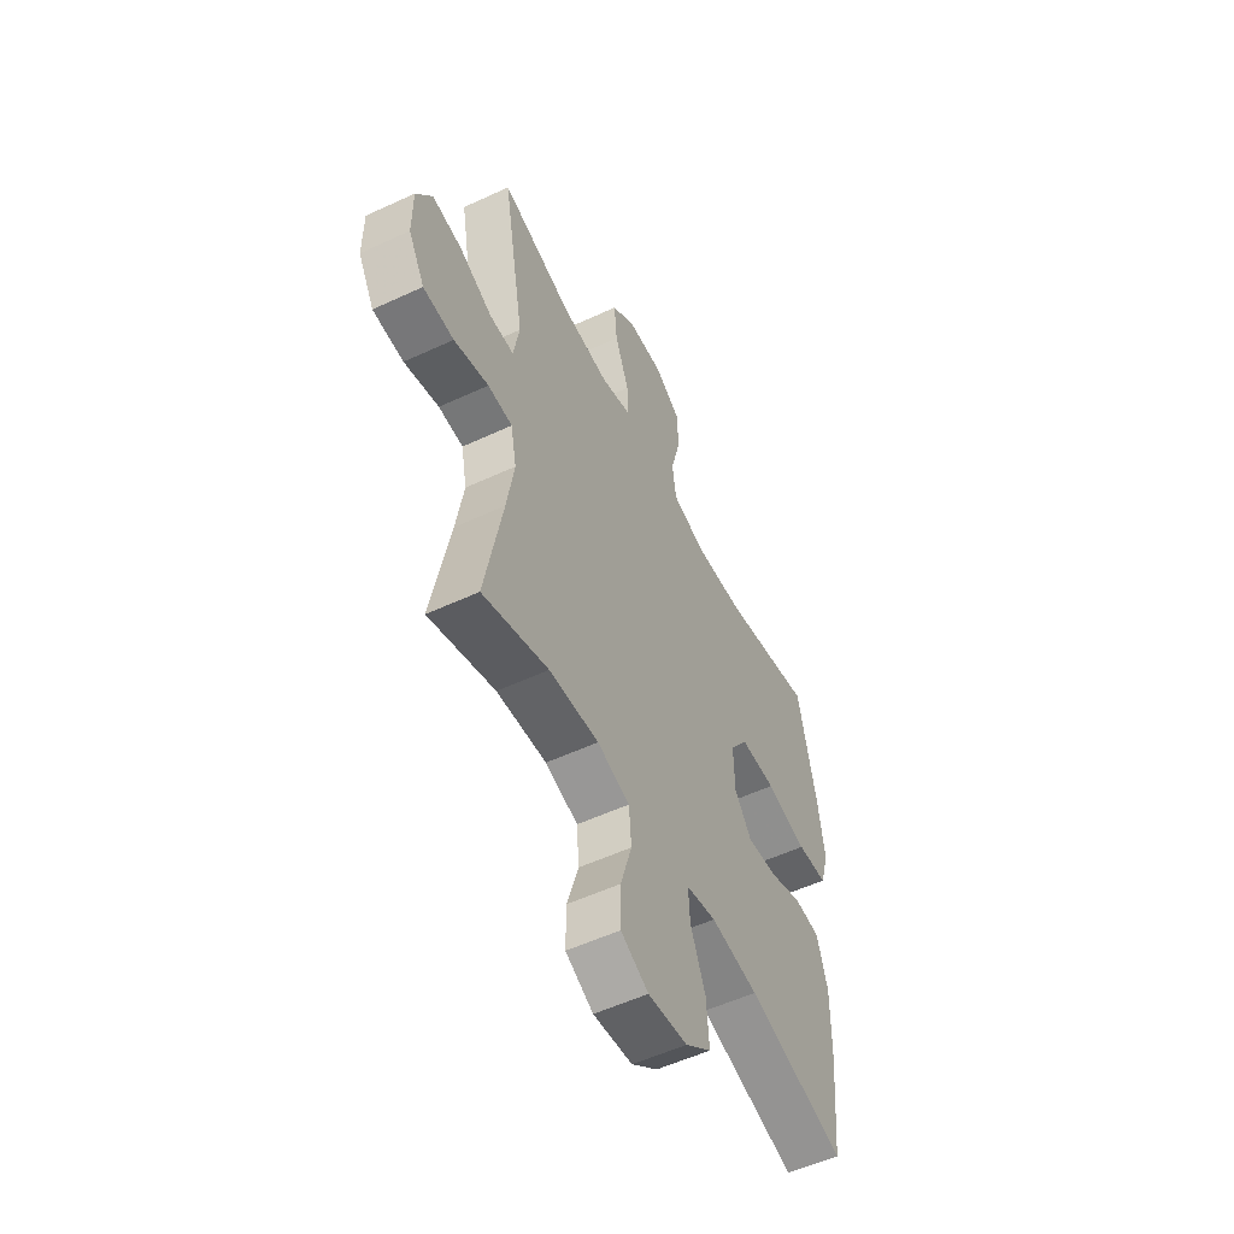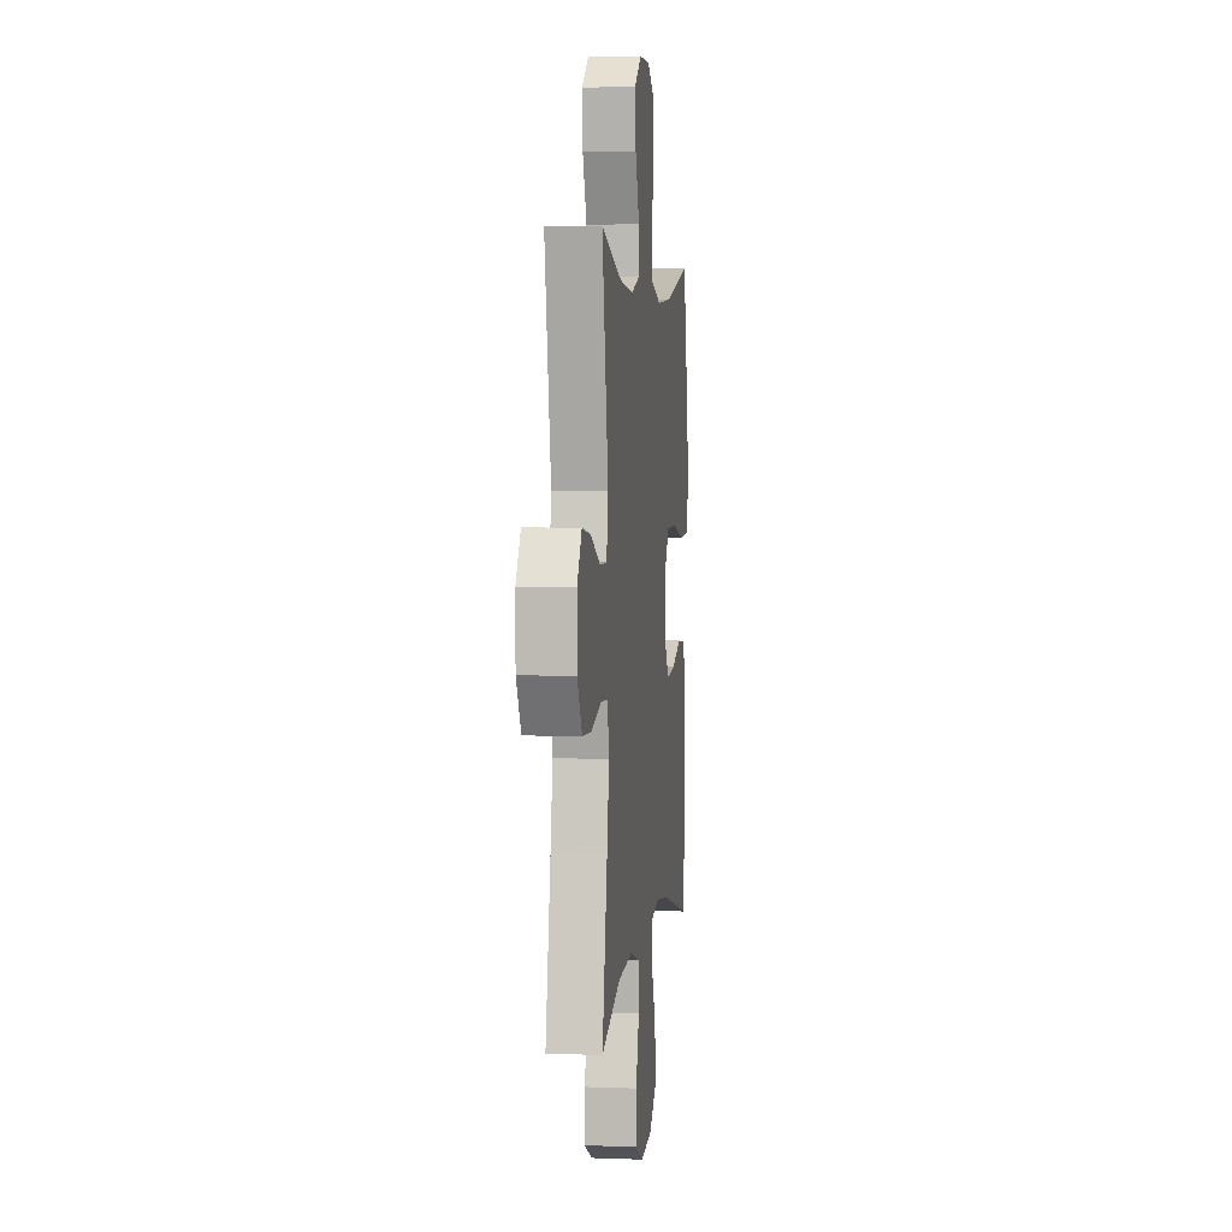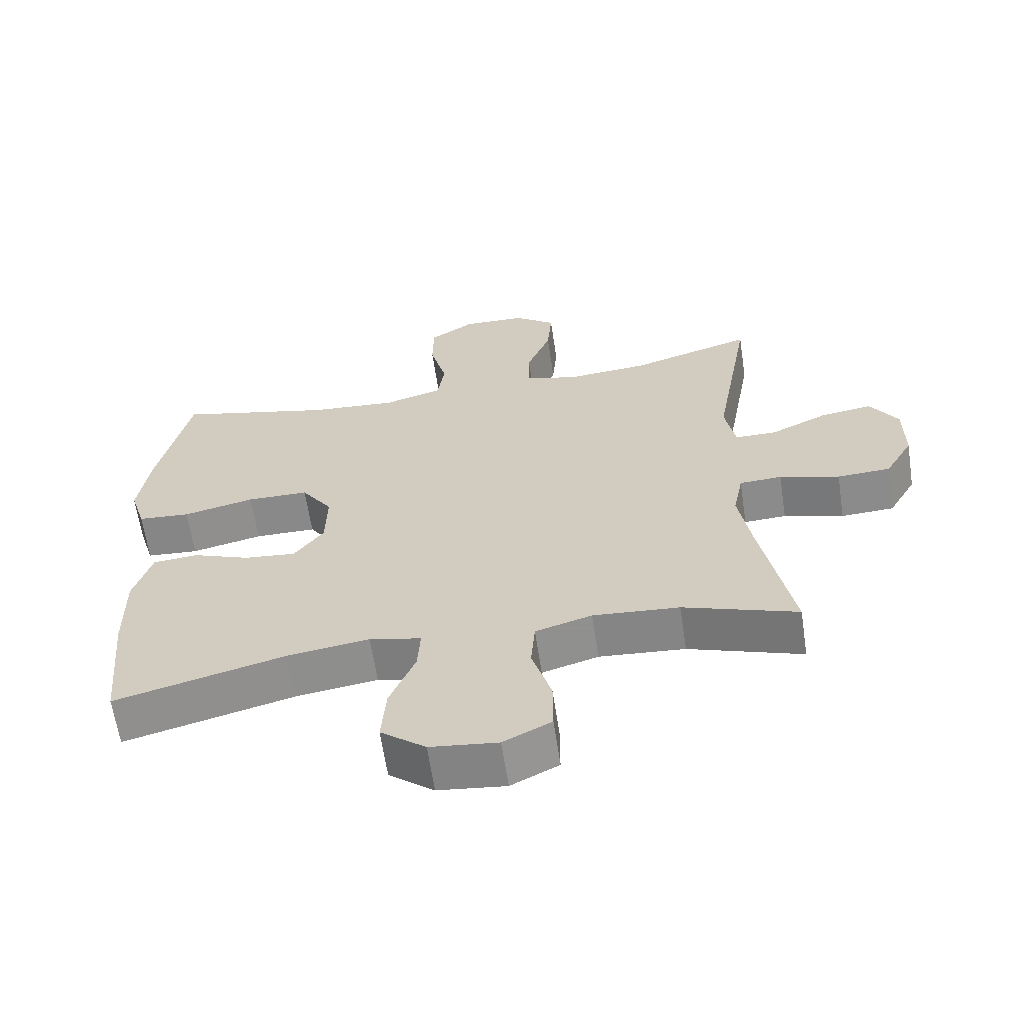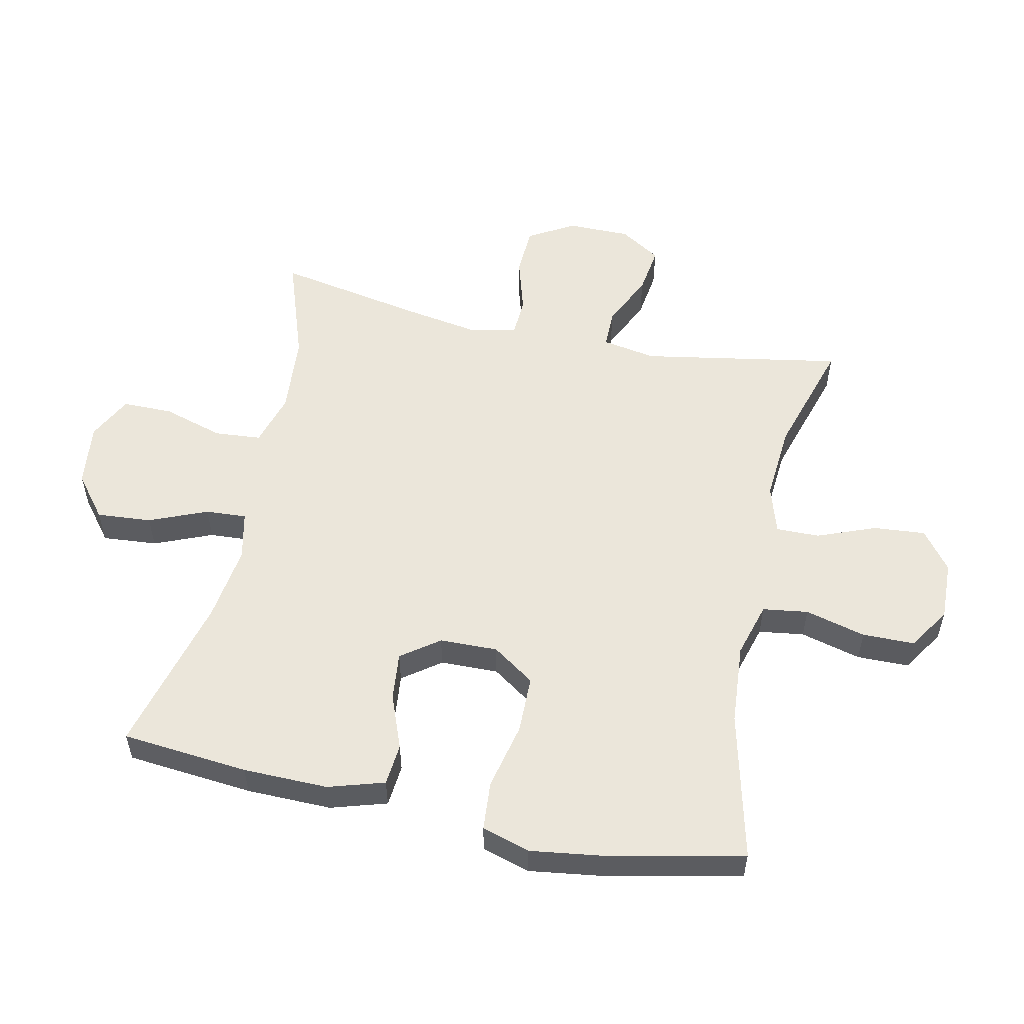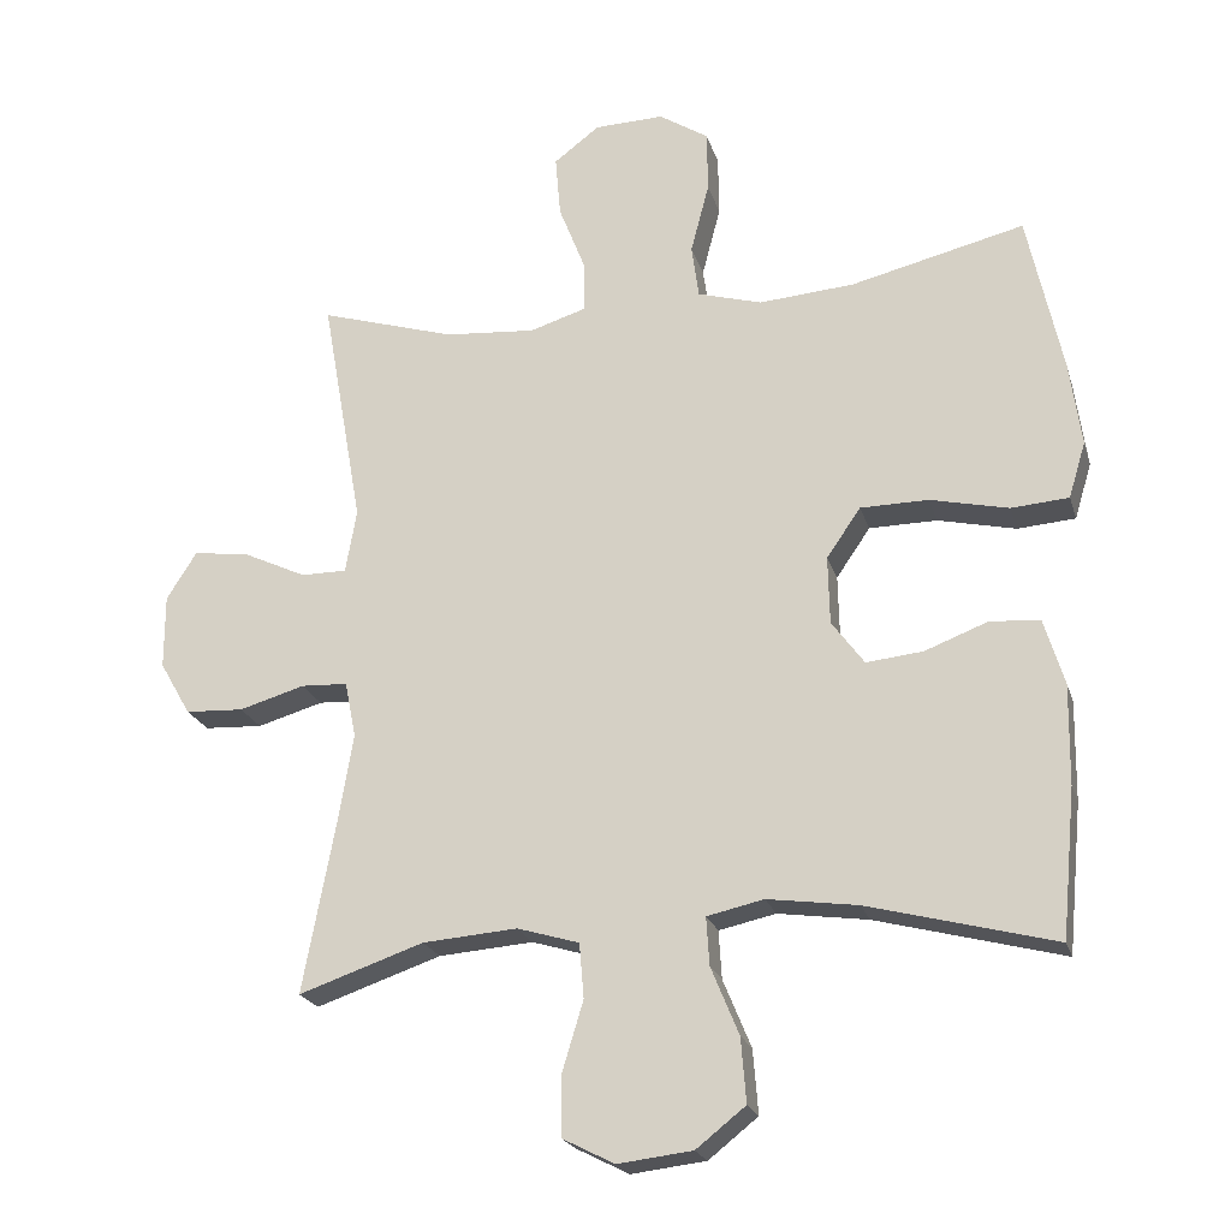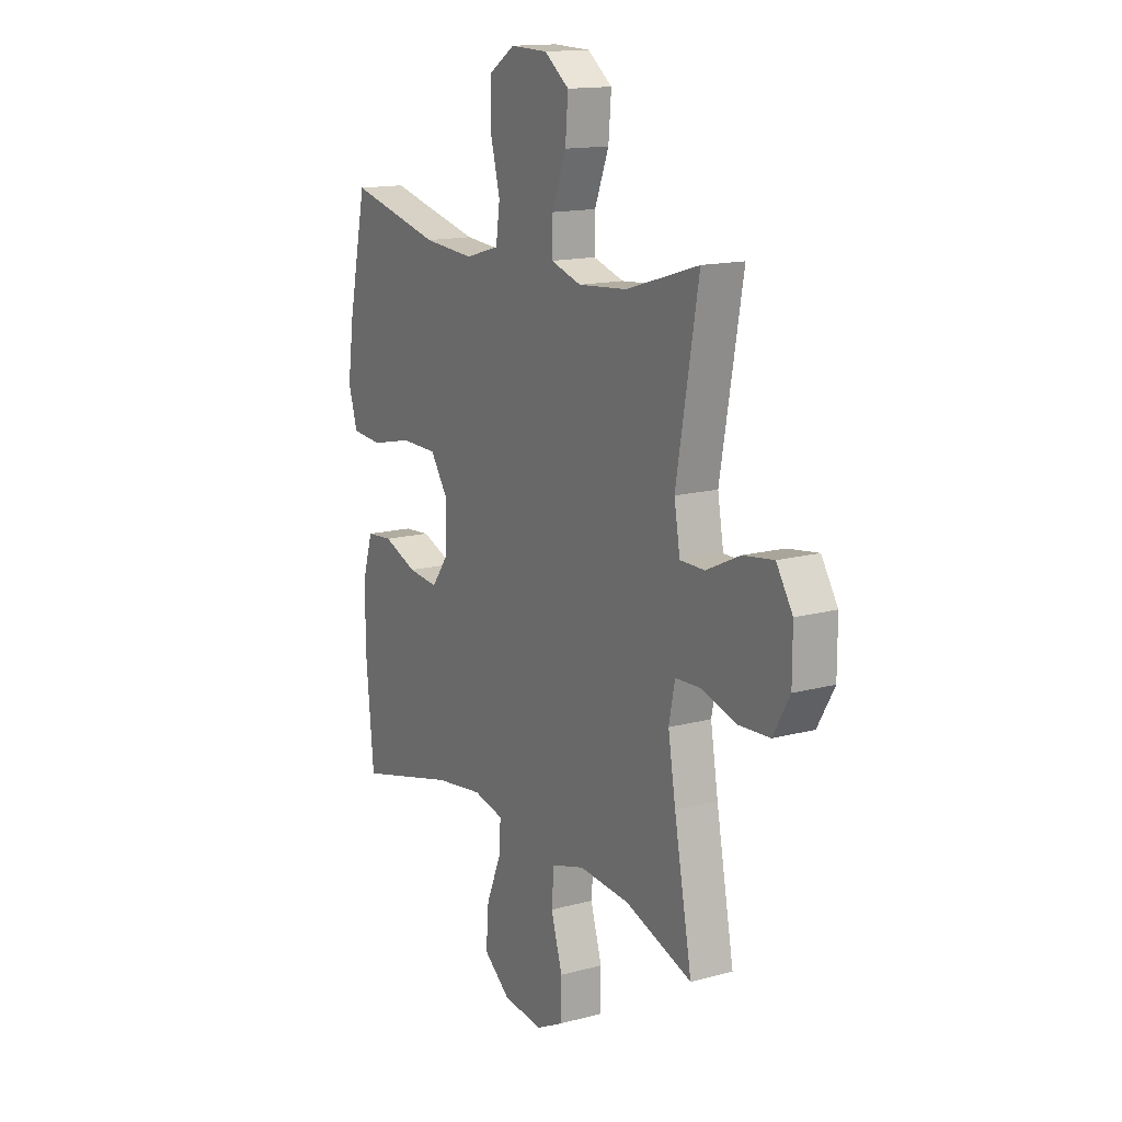
<metadata>
{"format":"obj","ext":"obj","renderer":"f3d","projection":"perspective","resolution":1024,"background":"white","views":[{"elev":-54.7,"azim":116.2,"up":"+Z"},{"elev":4.1,"azim":97.0,"up":"+Z"},{"elev":-63.2,"azim":8.5,"up":"+Z"},{"elev":54.8,"azim":-77.9,"up":"+Y"},{"elev":-21.7,"azim":-165.0,"up":"+Z"},{"elev":14.8,"azim":59.9,"up":"+Z"}]}
</metadata>
<code>
v 0.5 0.07 -0.5
v 0.331 0.07 -0.442
v 0.203 0.07 -0.432
v 0.119 0.07 -0.457
v 0.113 0.07 -0.531
v 0.142 0.07 -0.627
v 0.142 0.07 -0.707
v 0.071 0.07 -0.743
v -0.03 0.07 -0.731
v -0.097 0.07 -0.678
v -0.09 0.07 -0.591
v -0.052 0.07 -0.499
v -0.048 0.07 -0.434
v -0.125 0.07 -0.417
v -0.247 0.07 -0.434
v -0.5 0.07 -0.5
v -0.519 0.07 -0.299
v -0.521 0.07 -0.164
v -0.494 0.07 -0.075
v -0.427 0.07 -0.069
v -0.341 0.07 -0.102
v -0.264 0.07 -0.11
v -0.22 0.07 -0.05
v -0.218 0.07 0.042
v -0.264 0.07 0.109
v -0.356 0.07 0.11
v -0.462 0.07 0.086
v -0.54 0.07 0.092
v -0.563 0.07 0.168
v -0.547 0.07 0.283
v -0.5 0.07 0.5
v -0.265 0.07 0.443
v -0.136 0.07 0.433
v -0.049 0.07 0.458
v -0.039 0.07 0.53
v -0.064 0.07 0.626
v -0.063 0.07 0.709
v 0.004 0.07 0.752
v 0.098 0.07 0.749
v 0.16 0.07 0.702
v 0.153 0.07 0.619
v 0.117 0.07 0.527
v 0.116 0.07 0.458
v 0.193 0.07 0.434
v 0.316 0.07 0.444
v 0.5 0.07 0.5
v 0.444 0.07 0.183
v 0.459 0.07 0.097
v 0.521 0.07 0.097
v 0.606 0.07 0.137
v 0.683 0.07 0.148
v 0.724 0.07 0.083
v 0.724 0.07 -0.017
v 0.682 0.07 -0.09
v 0.603 0.07 -0.094
v 0.514 0.07 -0.068
v 0.451 0.07 -0.071
v 0.436 0.07 -0.146
v 0.455 0.07 -0.261
v 0.5 0 -0.5
v 0.331 0 -0.442
v 0.203 0 -0.432
v 0.119 0 -0.457
v 0.113 0 -0.531
v 0.142 0 -0.627
v 0.142 0 -0.707
v 0.071 0 -0.743
v -0.03 0 -0.731
v -0.097 0 -0.678
v -0.09 0 -0.591
v -0.052 0 -0.499
v -0.048 0 -0.434
v -0.125 0 -0.417
v -0.247 0 -0.434
v -0.5 0 -0.5
v -0.519 0 -0.299
v -0.521 0 -0.164
v -0.494 0 -0.075
v -0.427 0 -0.069
v -0.341 0 -0.102
v -0.264 0 -0.11
v -0.22 0 -0.05
v -0.218 0 0.042
v -0.264 0 0.109
v -0.356 0 0.11
v -0.462 0 0.086
v -0.54 0 0.092
v -0.563 0 0.168
v -0.547 0 0.283
v -0.5 0 0.5
v -0.265 0 0.443
v -0.136 0 0.433
v -0.049 0 0.458
v -0.039 0 0.53
v -0.064 0 0.626
v -0.063 0 0.709
v 0.004 0 0.752
v 0.098 0 0.749
v 0.16 0 0.702
v 0.153 0 0.619
v 0.117 0 0.527
v 0.116 0 0.458
v 0.193 0 0.434
v 0.316 0 0.444
v 0.5 0 0.5
v 0.444 0 0.183
v 0.459 0 0.097
v 0.521 0 0.097
v 0.606 0 0.137
v 0.683 0 0.148
v 0.724 0 0.083
v 0.724 0 -0.017
v 0.682 0 -0.09
v 0.603 0 -0.094
v 0.514 0 -0.068
v 0.451 0 -0.071
v 0.436 0 -0.146
v 0.455 0 -0.261
f 53 54 55 56
f 53 56 57
f 52 53 57
f 49 50 51 52
f 48 49 52 57
f 47 48 57 58
f 45 46 47
f 44 45 47 58
f 39 40 41 42
f 39 42 43
f 38 39 43
f 35 36 37 38
f 34 35 38 43
f 33 34 43 44
f 29 30 31 32
f 29 32 33
f 26 27 28 29
f 25 26 29 33
f 24 25 33 44
f 18 19 20 21
f 18 21 22
f 15 16 17 18
f 14 15 18 22
f 13 14 22 23
f 9 10 11 12
f 9 12 13
f 8 9 13
f 5 6 7 8
f 4 5 8 13
f 3 4 13 23
f 59 1 2
f 24 44 58 59
f 23 24 59
f 2 3 23 59
f 115 114 113 112
f 116 115 112
f 116 112 111
f 111 110 109 108
f 116 111 108 107
f 117 116 107 106
f 106 105 104
f 117 106 104 103
f 101 100 99 98
f 102 101 98
f 102 98 97
f 97 96 95 94
f 102 97 94 93
f 103 102 93 92
f 91 90 89 88
f 92 91 88
f 88 87 86 85
f 92 88 85 84
f 103 92 84 83
f 80 79 78 77
f 81 80 77
f 77 76 75 74
f 81 77 74 73
f 82 81 73 72
f 71 70 69 68
f 72 71 68
f 72 68 67
f 67 66 65 64
f 72 67 64 63
f 82 72 63 62
f 61 60 118
f 118 117 103 83
f 118 83 82
f 118 82 62 61
f 1 60 61 2
f 2 61 62 3
f 3 62 63 4
f 4 63 64 5
f 5 64 65 6
f 6 65 66 7
f 7 66 67 8
f 8 67 68 9
f 9 68 69 10
f 10 69 70 11
f 11 70 71 12
f 12 71 72 13
f 13 72 73 14
f 14 73 74 15
f 15 74 75 16
f 16 75 76 17
f 17 76 77 18
f 18 77 78 19
f 19 78 79 20
f 20 79 80 21
f 21 80 81 22
f 22 81 82 23
f 23 82 83 24
f 24 83 84 25
f 25 84 85 26
f 26 85 86 27
f 27 86 87 28
f 28 87 88 29
f 29 88 89 30
f 30 89 90 31
f 31 90 91 32
f 32 91 92 33
f 33 92 93 34
f 34 93 94 35
f 35 94 95 36
f 36 95 96 37
f 37 96 97 38
f 38 97 98 39
f 39 98 99 40
f 40 99 100 41
f 41 100 101 42
f 42 101 102 43
f 43 102 103 44
f 44 103 104 45
f 45 104 105 46
f 46 105 106 47
f 47 106 107 48
f 48 107 108 49
f 49 108 109 50
f 50 109 110 51
f 51 110 111 52
f 52 111 112 53
f 53 112 113 54
f 54 113 114 55
f 55 114 115 56
f 56 115 116 57
f 57 116 117 58
f 58 117 118 59
f 59 118 60 1

</code>
